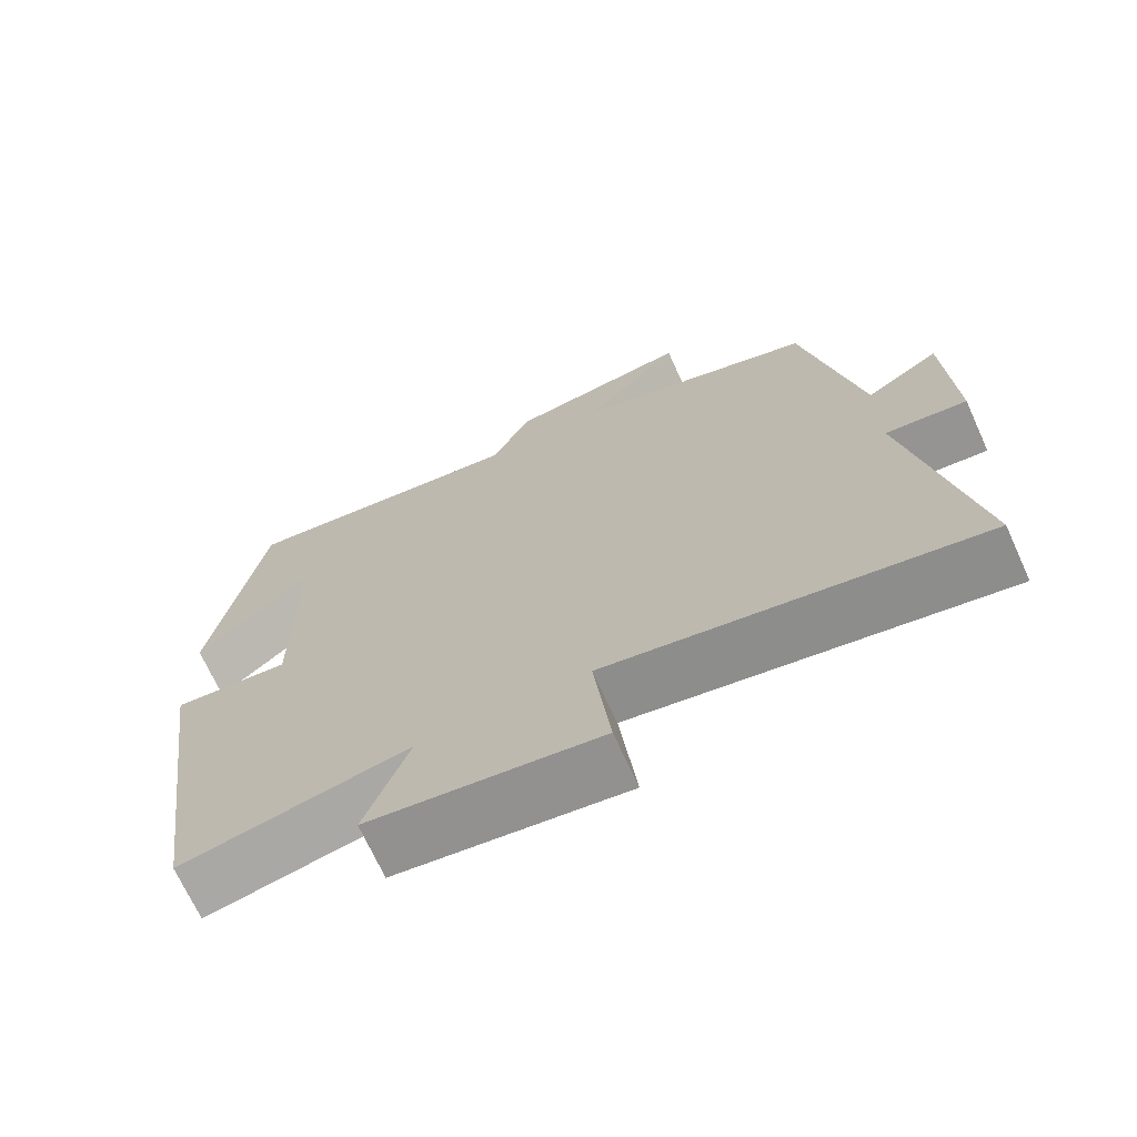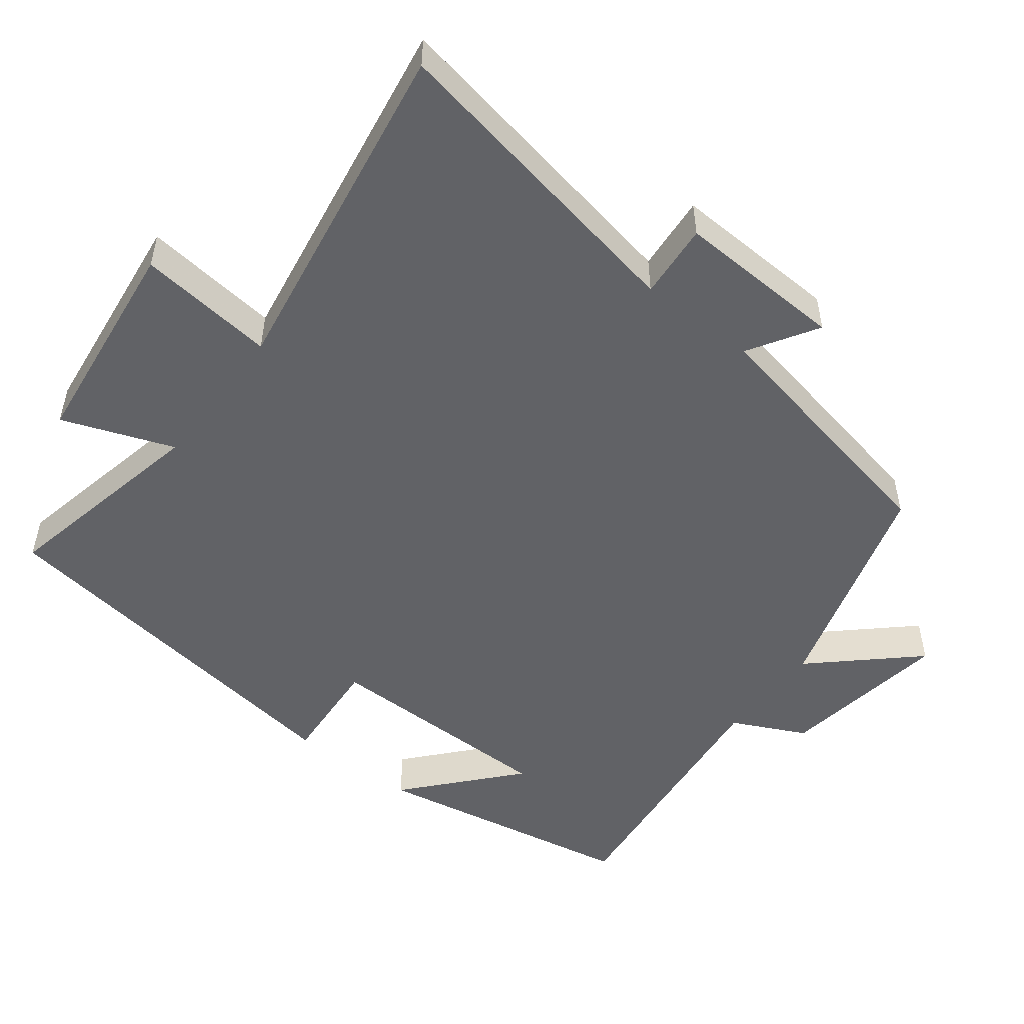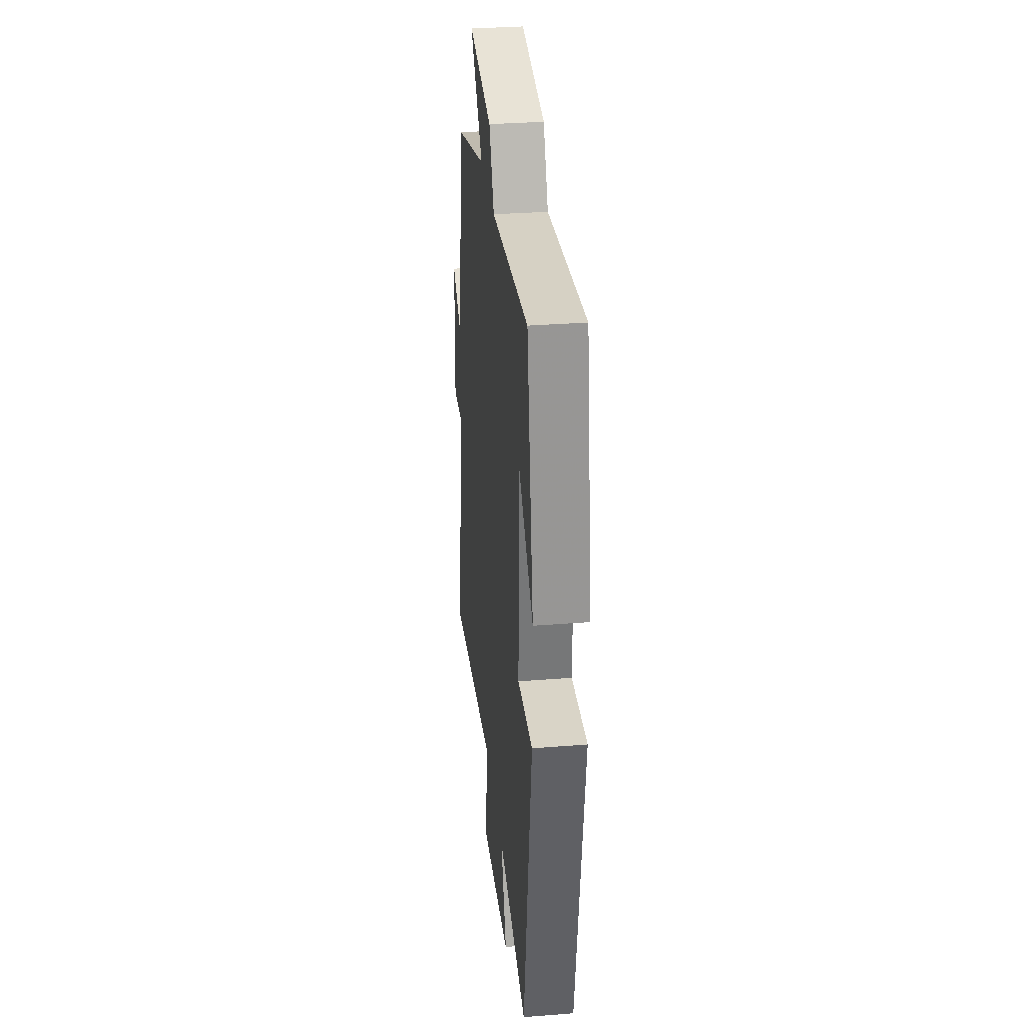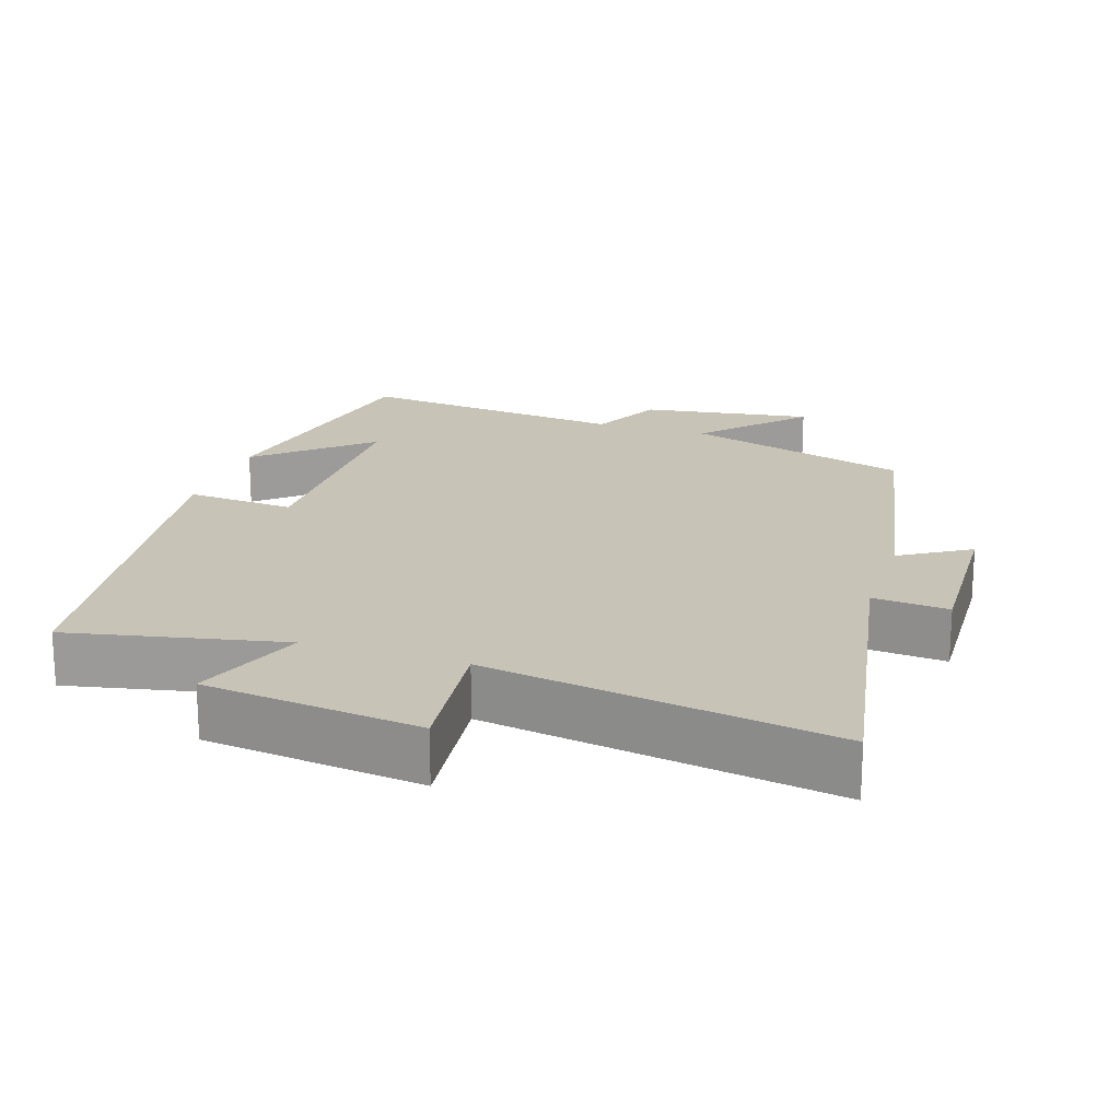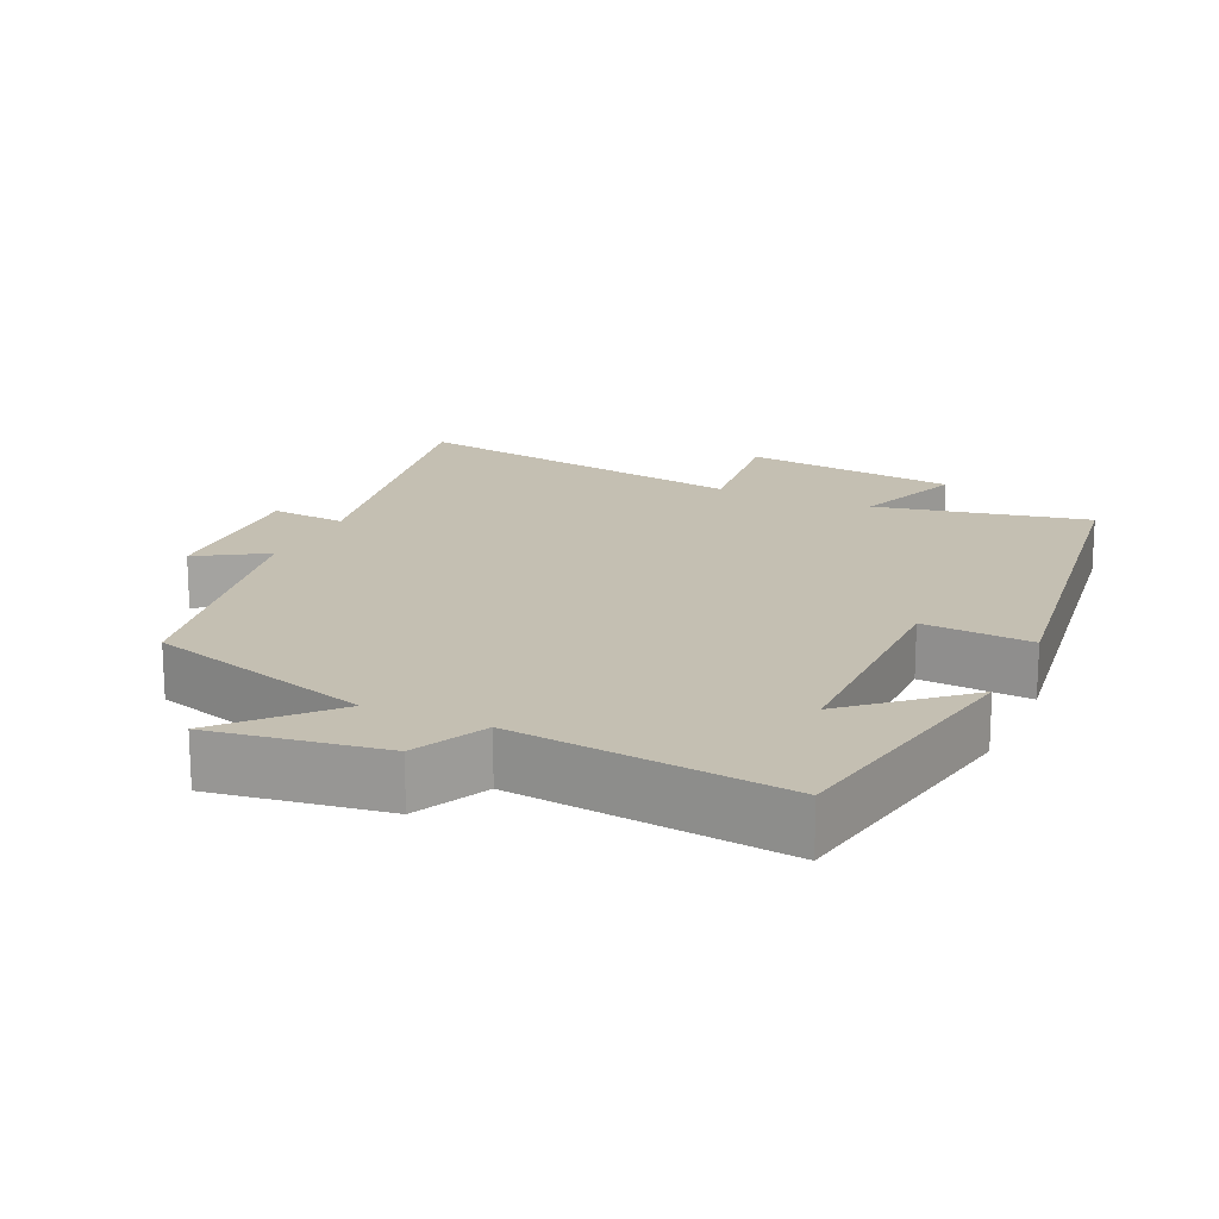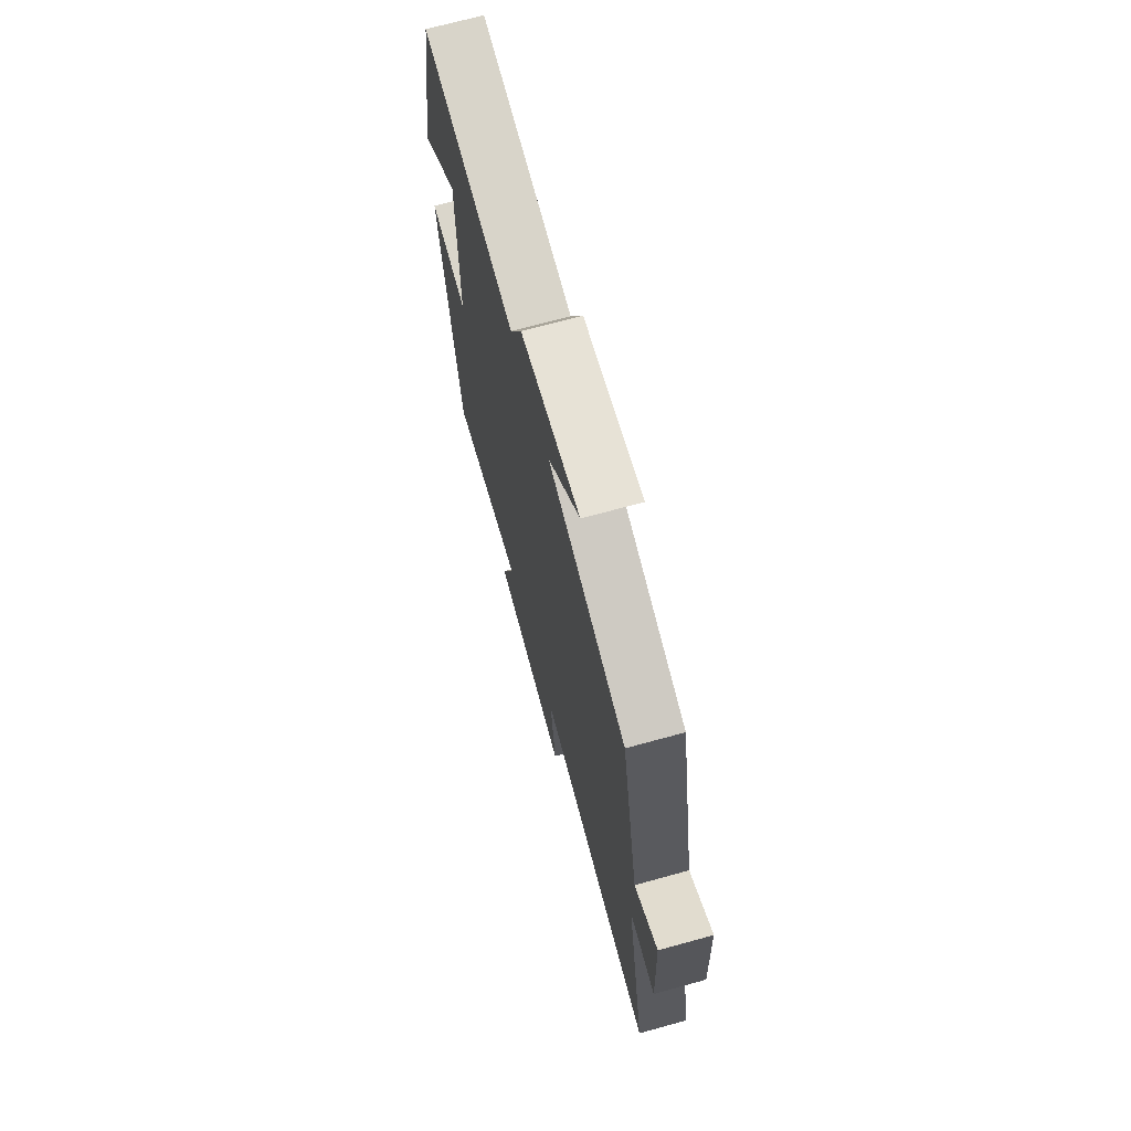
<metadata>
{"format":"obj","ext":"obj","renderer":"f3d","projection":"perspective","resolution":1024,"background":"white","views":[{"elev":-69.9,"azim":-155.5,"up":"+Z"},{"elev":-50.7,"azim":-127.6,"up":"+Y"},{"elev":33.0,"azim":83.8,"up":"+Z"},{"elev":19.6,"azim":-161.8,"up":"+Y"},{"elev":17.6,"azim":24.6,"up":"+Y"},{"elev":70.2,"azim":-105.4,"up":"+Z"}]}
</metadata>
<code>
v 0.432 0.07 0.542
v 0.5 0.07 0.17
v 0.349 0.07 0.303
v 0.347 0.07 -0.029
v 0.5 0.07 -0.018
v 0.422 0.07 -0.562
v 0.124 0.07 -0.5
v 0.182 0.07 -0.656
v -0.12 0.07 -0.692
v -0.098 0.07 -0.5
v -0.583 0.07 -0.579
v -0.5 0.07 -0.133
v -0.606 0.07 -0.142
v -0.596 0.07 0.094
v -0.5 0.07 0.035
v -0.427 0.07 0.405
v -0.11 0.07 0.5
v -0.238 0.07 0.639
v 0.002 0.07 0.603
v 0.052 0.07 0.5
v 0.432 0 0.542
v 0.5 0 0.17
v 0.349 0 0.303
v 0.347 0 -0.029
v 0.5 0 -0.018
v 0.422 0 -0.562
v 0.124 0 -0.5
v 0.182 0 -0.656
v -0.12 0 -0.692
v -0.098 0 -0.5
v -0.583 0 -0.579
v -0.5 0 -0.133
v -0.606 0 -0.142
v -0.596 0 0.094
v -0.5 0 0.035
v -0.427 0 0.405
v -0.11 0 0.5
v -0.238 0 0.639
v 0.002 0 0.603
v 0.052 0 0.5
f 17 18 19 20
f 15 16 17 20
f 15 20 1
f 12 13 14 15
f 12 15 1
f 10 11 12 1
f 7 8 9 10
f 4 5 6 7
f 3 4 7 10
f 1 2 3
f 1 3 10
f 40 39 38 37
f 40 37 36 35
f 21 40 35
f 35 34 33 32
f 21 35 32
f 21 32 31 30
f 30 29 28 27
f 27 26 25 24
f 30 27 24 23
f 23 22 21
f 30 23 21
f 1 21 22 2
f 2 22 23 3
f 3 23 24 4
f 4 24 25 5
f 5 25 26 6
f 6 26 27 7
f 7 27 28 8
f 8 28 29 9
f 9 29 30 10
f 10 30 31 11
f 11 31 32 12
f 12 32 33 13
f 13 33 34 14
f 14 34 35 15
f 15 35 36 16
f 16 36 37 17
f 17 37 38 18
f 18 38 39 19
f 19 39 40 20
f 20 40 21 1

</code>
